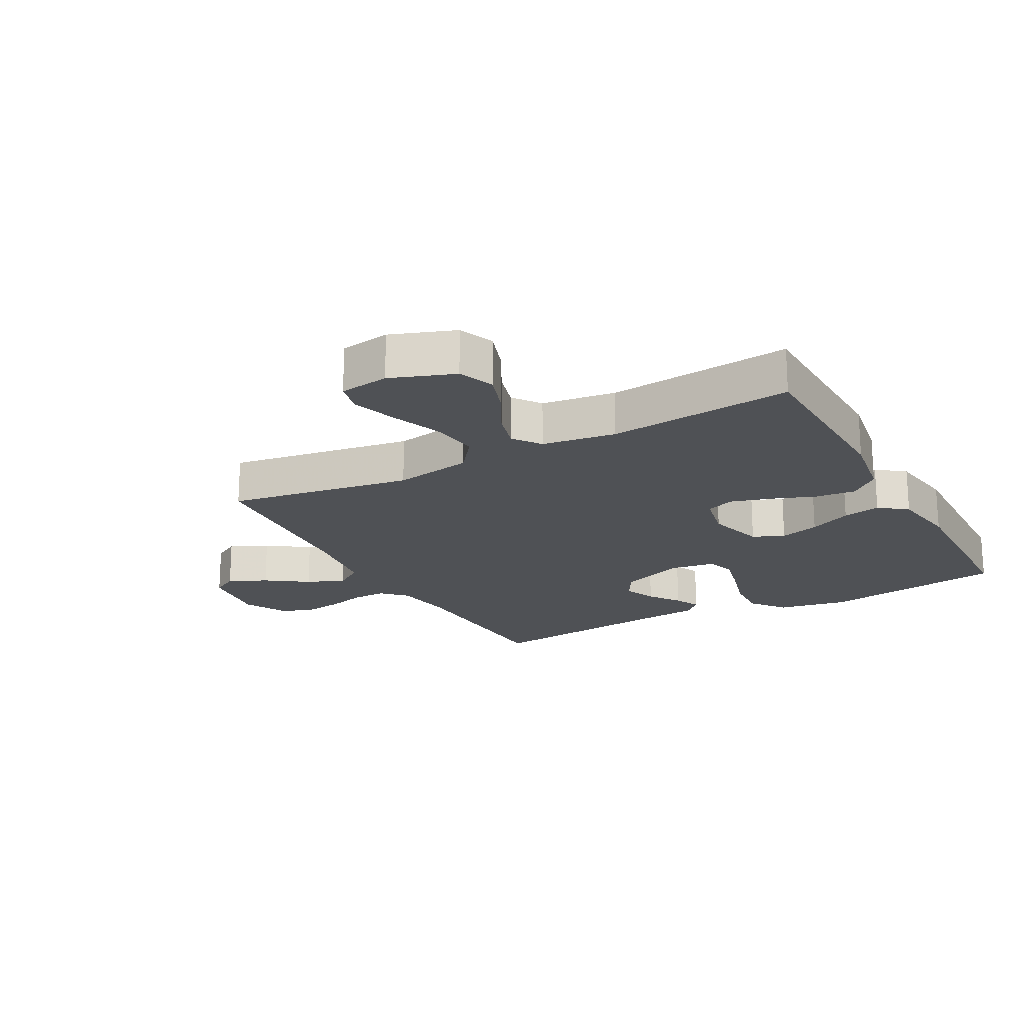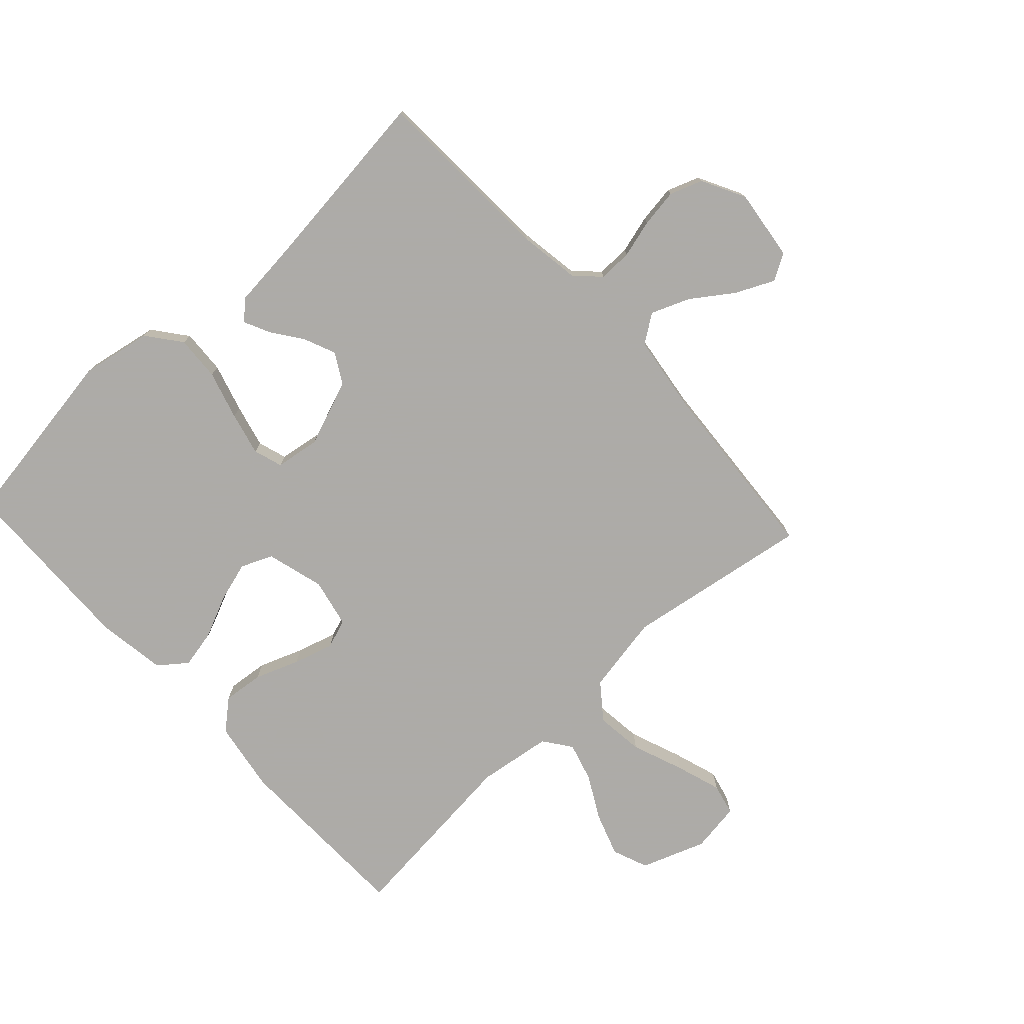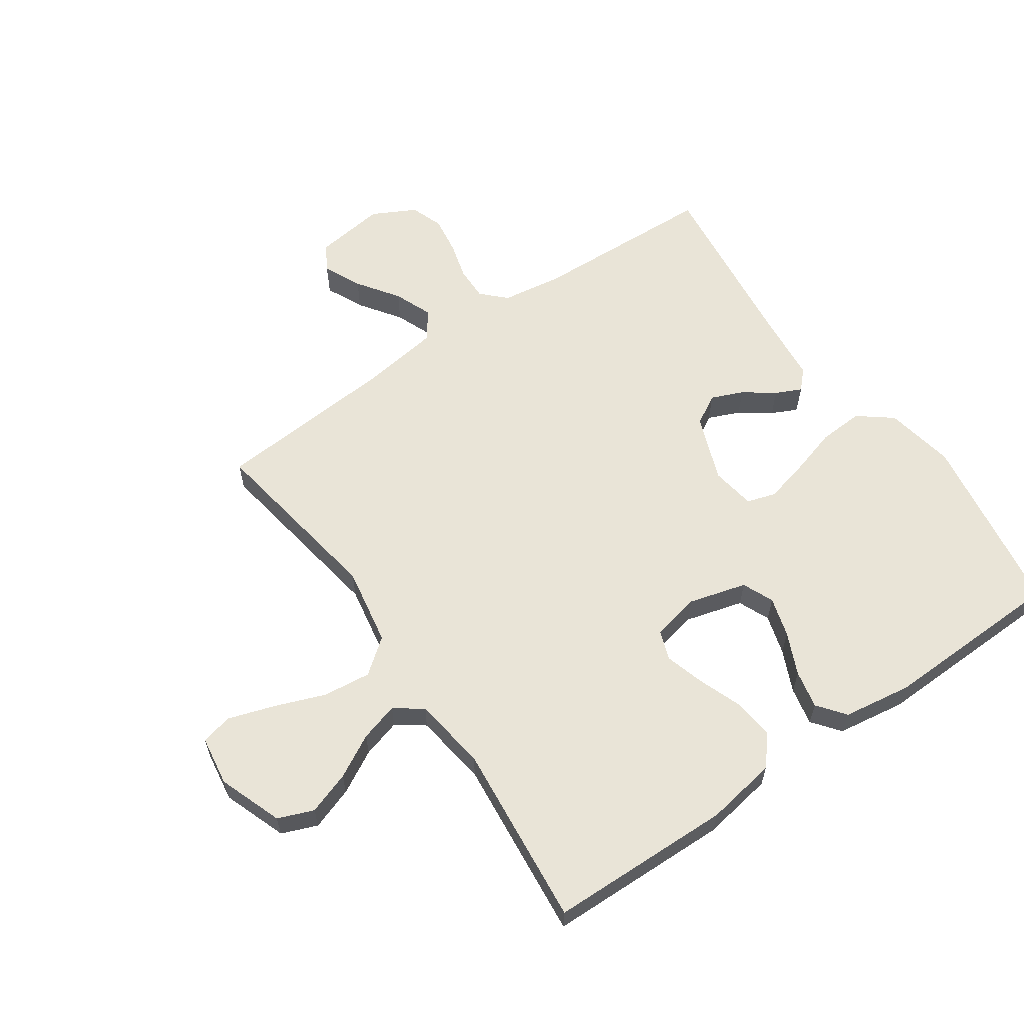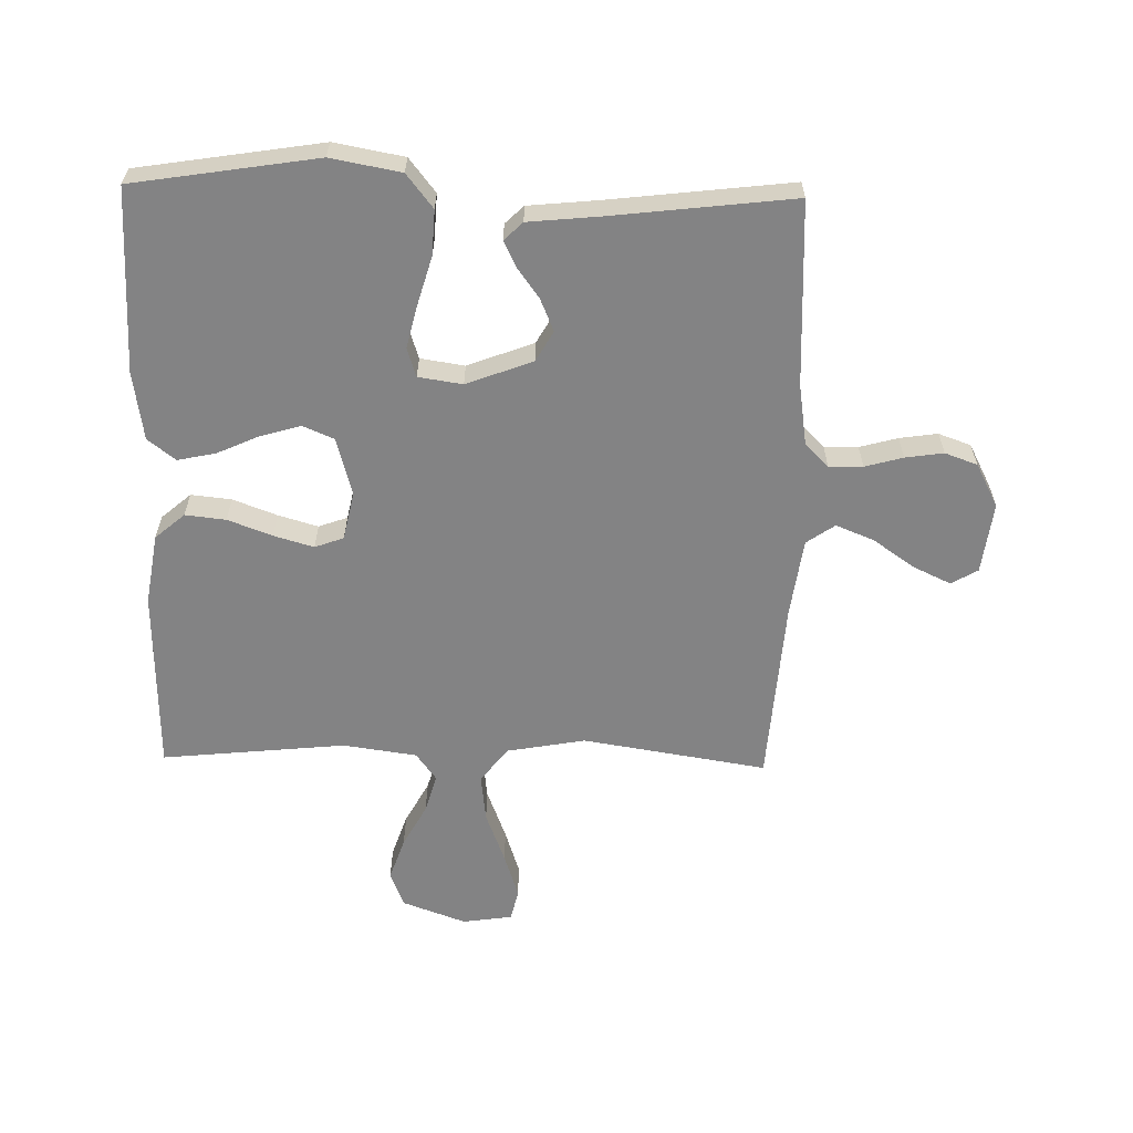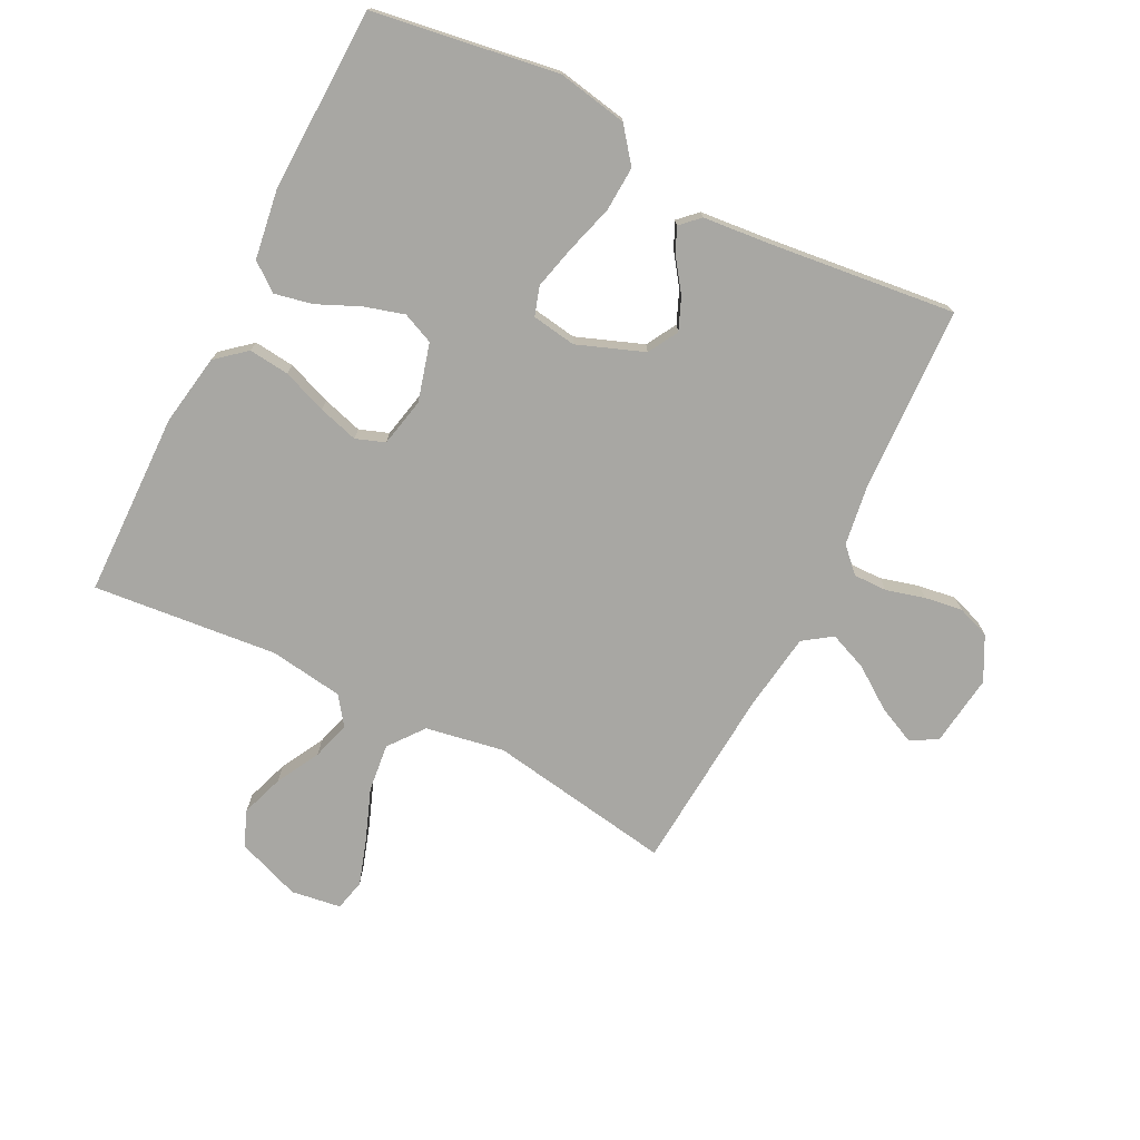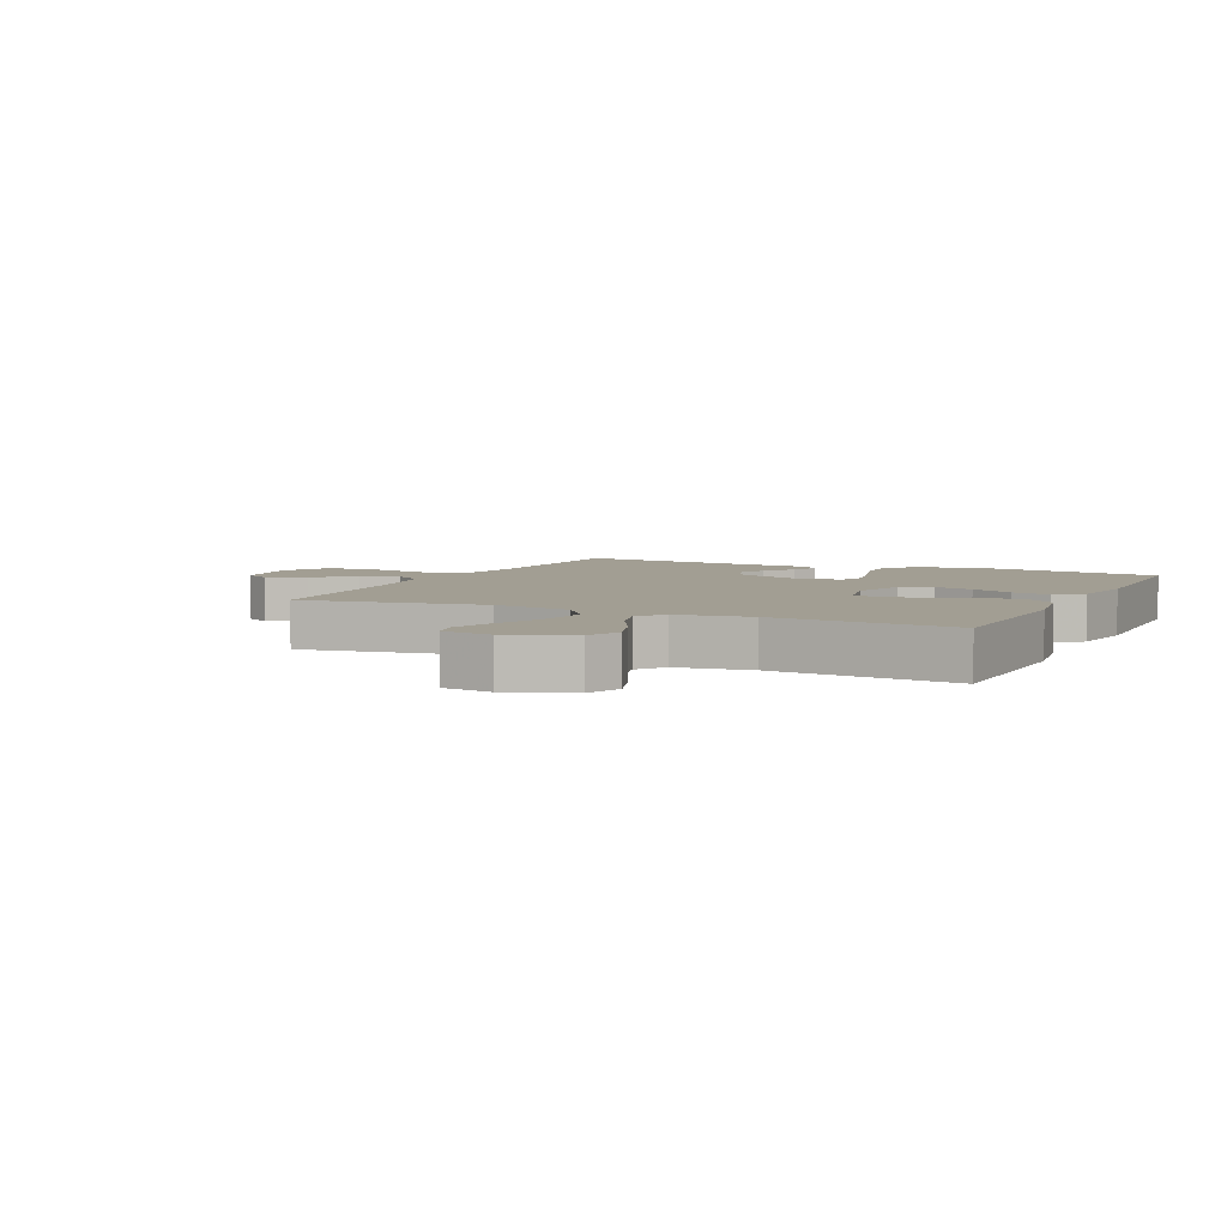
<metadata>
{"format":"obj","ext":"obj","renderer":"f3d","projection":"perspective","resolution":1024,"background":"white","views":[{"elev":-19.6,"azim":-151.4,"up":"+Y"},{"elev":-76.5,"azim":42.7,"up":"+Y"},{"elev":60.9,"azim":-124.7,"up":"+Y"},{"elev":-61.2,"azim":-1.2,"up":"+Y"},{"elev":-74.5,"azim":-26.9,"up":"+Y"},{"elev":5.0,"azim":-154.8,"up":"+Y"}]}
</metadata>
<code>
v 0.5 0.07 -0.5
v 0.2 0.07 -0.452
v 0.072 0.07 -0.475
v 0.028 0.07 -0.532
v 0.037 0.07 -0.61
v 0.069 0.07 -0.694
v 0.093 0.07 -0.768
v 0.081 0.07 -0.819
v 0 0.07 -0.831
v -0.104 0.07 -0.793
v -0.127 0.07 -0.735
v -0.103 0.07 -0.665
v -0.065 0.07 -0.595
v -0.047 0.07 -0.532
v -0.08 0.07 -0.487
v -0.2 0.07 -0.47
v -0.5 0.07 -0.5
v -0.507 0.07 -0.2
v -0.488 0.07 -0.084
v -0.44 0.07 -0.043
v -0.374 0.07 -0.05
v -0.302 0.07 -0.077
v -0.237 0.07 -0.096
v -0.19 0.07 -0.079
v -0.173 0.07 0
v -0.199 0.07 0.094
v -0.25 0.07 0.116
v -0.315 0.07 0.097
v -0.384 0.07 0.066
v -0.446 0.07 0.053
v -0.491 0.07 0.088
v -0.508 0.07 0.2
v -0.5 0.07 0.5
v -0.2 0.07 0.547
v -0.086 0.07 0.526
v -0.043 0.07 0.471
v -0.047 0.07 0.398
v -0.07 0.07 0.319
v -0.087 0.07 0.249
v -0.072 0.07 0.202
v 0 0.07 0.191
v 0.108 0.07 0.232
v 0.136 0.07 0.281
v 0.114 0.07 0.333
v 0.078 0.07 0.383
v 0.058 0.07 0.425
v 0.088 0.07 0.454
v 0.2 0.07 0.465
v 0.5 0.07 0.5
v 0.513 0.07 0.2
v 0.528 0.07 0.101
v 0.566 0.07 0.063
v 0.621 0.07 0.064
v 0.683 0.07 0.081
v 0.745 0.07 0.09
v 0.798 0.07 0.071
v 0.835 0.07 0
v 0.82 0.07 -0.116
v 0.777 0.07 -0.141
v 0.715 0.07 -0.112
v 0.648 0.07 -0.065
v 0.586 0.07 -0.04
v 0.54 0.07 -0.072
v 0.522 0.07 -0.2
v 0.5 0 -0.5
v 0.2 0 -0.452
v 0.072 0 -0.475
v 0.028 0 -0.532
v 0.037 0 -0.61
v 0.069 0 -0.694
v 0.093 0 -0.768
v 0.081 0 -0.819
v 0 0 -0.831
v -0.104 0 -0.793
v -0.127 0 -0.735
v -0.103 0 -0.665
v -0.065 0 -0.595
v -0.047 0 -0.532
v -0.08 0 -0.487
v -0.2 0 -0.47
v -0.5 0 -0.5
v -0.507 0 -0.2
v -0.488 0 -0.084
v -0.44 0 -0.043
v -0.374 0 -0.05
v -0.302 0 -0.077
v -0.237 0 -0.096
v -0.19 0 -0.079
v -0.173 0 0
v -0.199 0 0.094
v -0.25 0 0.116
v -0.315 0 0.097
v -0.384 0 0.066
v -0.446 0 0.053
v -0.491 0 0.088
v -0.508 0 0.2
v -0.5 0 0.5
v -0.2 0 0.547
v -0.086 0 0.526
v -0.043 0 0.471
v -0.047 0 0.398
v -0.07 0 0.319
v -0.087 0 0.249
v -0.072 0 0.202
v 0 0 0.191
v 0.108 0 0.232
v 0.136 0 0.281
v 0.114 0 0.333
v 0.078 0 0.383
v 0.058 0 0.425
v 0.088 0 0.454
v 0.2 0 0.465
v 0.5 0 0.5
v 0.513 0 0.2
v 0.528 0 0.101
v 0.566 0 0.063
v 0.621 0 0.064
v 0.683 0 0.081
v 0.745 0 0.09
v 0.798 0 0.071
v 0.835 0 0
v 0.82 0 -0.116
v 0.777 0 -0.141
v 0.715 0 -0.112
v 0.648 0 -0.065
v 0.586 0 -0.04
v 0.54 0 -0.072
v 0.522 0 -0.2
f 59 60 61
f 58 59 61
f 57 58 61
f 56 57 61
f 55 56 61
f 54 55 61
f 53 54 61
f 52 53 61 62
f 51 52 62 63
f 48 49 50
f 51 63 64
f 50 51 64
f 48 50 64
f 47 48 64
f 46 47 64
f 45 46 64
f 44 45 64
f 36 37 38
f 35 36 38
f 34 35 38
f 33 34 38
f 32 33 38
f 31 32 38
f 30 31 38
f 29 30 38
f 28 29 38
f 27 28 38 39
f 26 27 39 40
f 20 21 22
f 19 20 22
f 18 19 22
f 17 18 22
f 16 17 22
f 15 16 22 23
f 14 15 23 24
f 11 12 13
f 10 11 13
f 9 10 13
f 8 9 13
f 7 8 13
f 6 7 13
f 5 6 13
f 4 5 13 14
f 14 24 25
f 4 14 25
f 3 4 25
f 43 44 64 1
f 26 40 41
f 25 26 41
f 3 25 41
f 2 3 41
f 2 41 42
f 1 2 42 43
f 125 124 123
f 125 123 122
f 125 122 121
f 125 121 120
f 125 120 119
f 125 119 118
f 125 118 117
f 126 125 117 116
f 127 126 116 115
f 114 113 112
f 128 127 115
f 128 115 114
f 128 114 112
f 128 112 111
f 128 111 110
f 128 110 109
f 128 109 108
f 102 101 100
f 102 100 99
f 102 99 98
f 102 98 97
f 102 97 96
f 102 96 95
f 102 95 94
f 102 94 93
f 102 93 92
f 103 102 92 91
f 104 103 91 90
f 86 85 84
f 86 84 83
f 86 83 82
f 86 82 81
f 86 81 80
f 87 86 80 79
f 88 87 79 78
f 77 76 75
f 77 75 74
f 77 74 73
f 77 73 72
f 77 72 71
f 77 71 70
f 77 70 69
f 78 77 69 68
f 89 88 78
f 89 78 68
f 89 68 67
f 65 128 108 107
f 105 104 90
f 105 90 89
f 105 89 67
f 105 67 66
f 106 105 66
f 107 106 66 65
f 1 65 66 2
f 2 66 67 3
f 3 67 68 4
f 4 68 69 5
f 5 69 70 6
f 6 70 71 7
f 7 71 72 8
f 8 72 73 9
f 9 73 74 10
f 10 74 75 11
f 11 75 76 12
f 12 76 77 13
f 13 77 78 14
f 14 78 79 15
f 15 79 80 16
f 16 80 81 17
f 17 81 82 18
f 18 82 83 19
f 19 83 84 20
f 20 84 85 21
f 21 85 86 22
f 22 86 87 23
f 23 87 88 24
f 24 88 89 25
f 25 89 90 26
f 26 90 91 27
f 27 91 92 28
f 28 92 93 29
f 29 93 94 30
f 30 94 95 31
f 31 95 96 32
f 32 96 97 33
f 33 97 98 34
f 34 98 99 35
f 35 99 100 36
f 36 100 101 37
f 37 101 102 38
f 38 102 103 39
f 39 103 104 40
f 40 104 105 41
f 41 105 106 42
f 42 106 107 43
f 43 107 108 44
f 44 108 109 45
f 45 109 110 46
f 46 110 111 47
f 47 111 112 48
f 48 112 113 49
f 49 113 114 50
f 50 114 115 51
f 51 115 116 52
f 52 116 117 53
f 53 117 118 54
f 54 118 119 55
f 55 119 120 56
f 56 120 121 57
f 57 121 122 58
f 58 122 123 59
f 59 123 124 60
f 60 124 125 61
f 61 125 126 62
f 62 126 127 63
f 63 127 128 64
f 64 128 65 1

</code>
